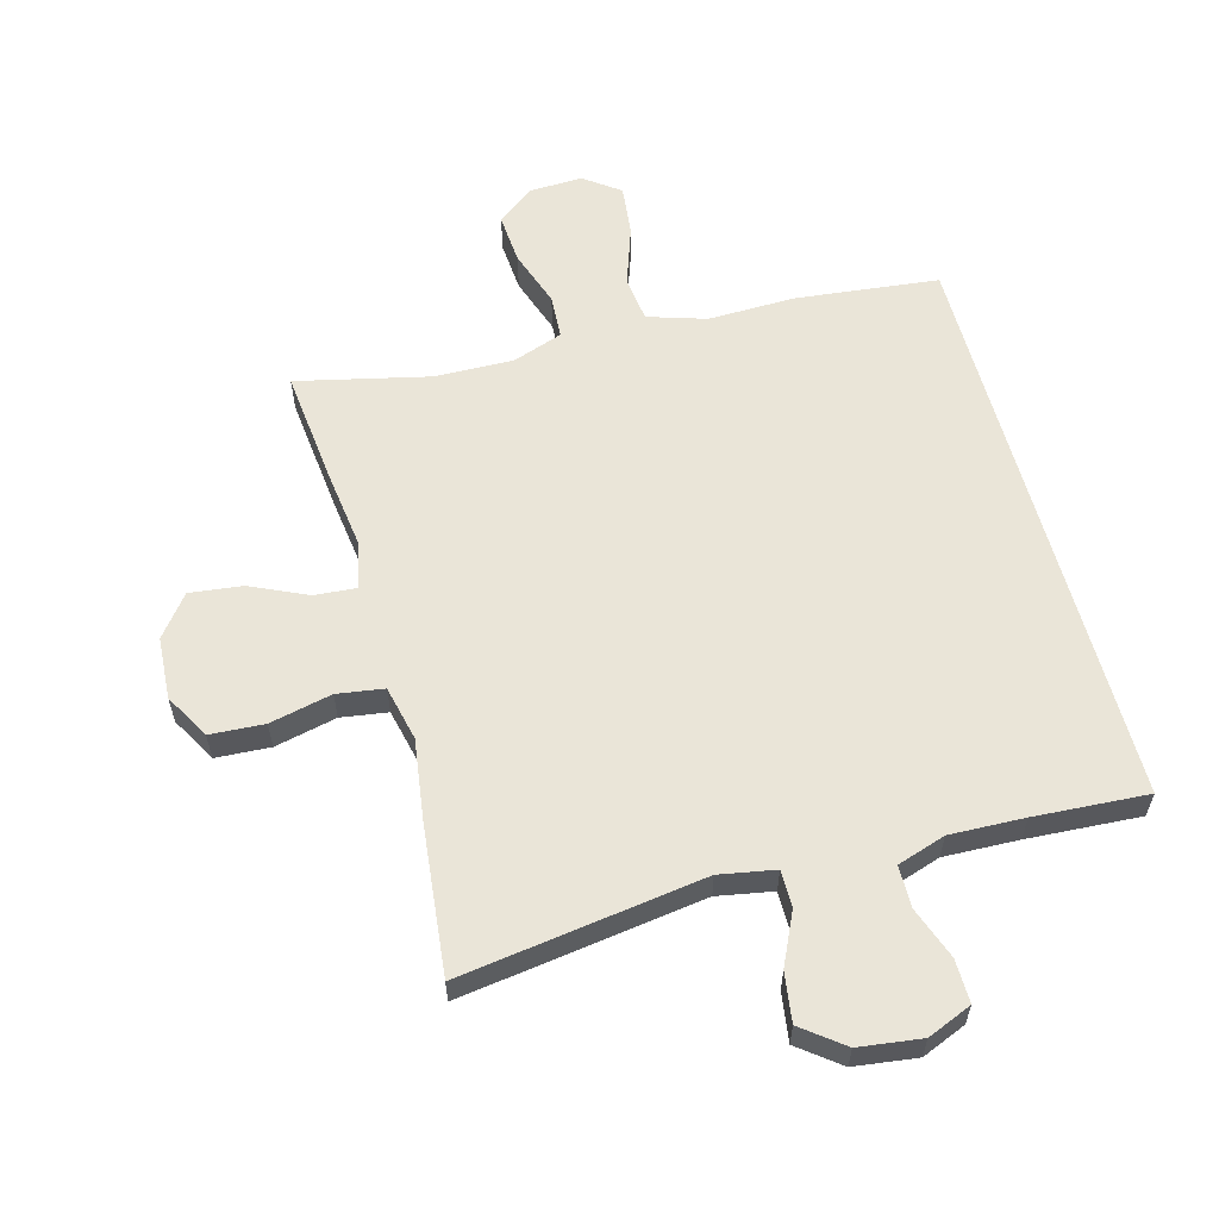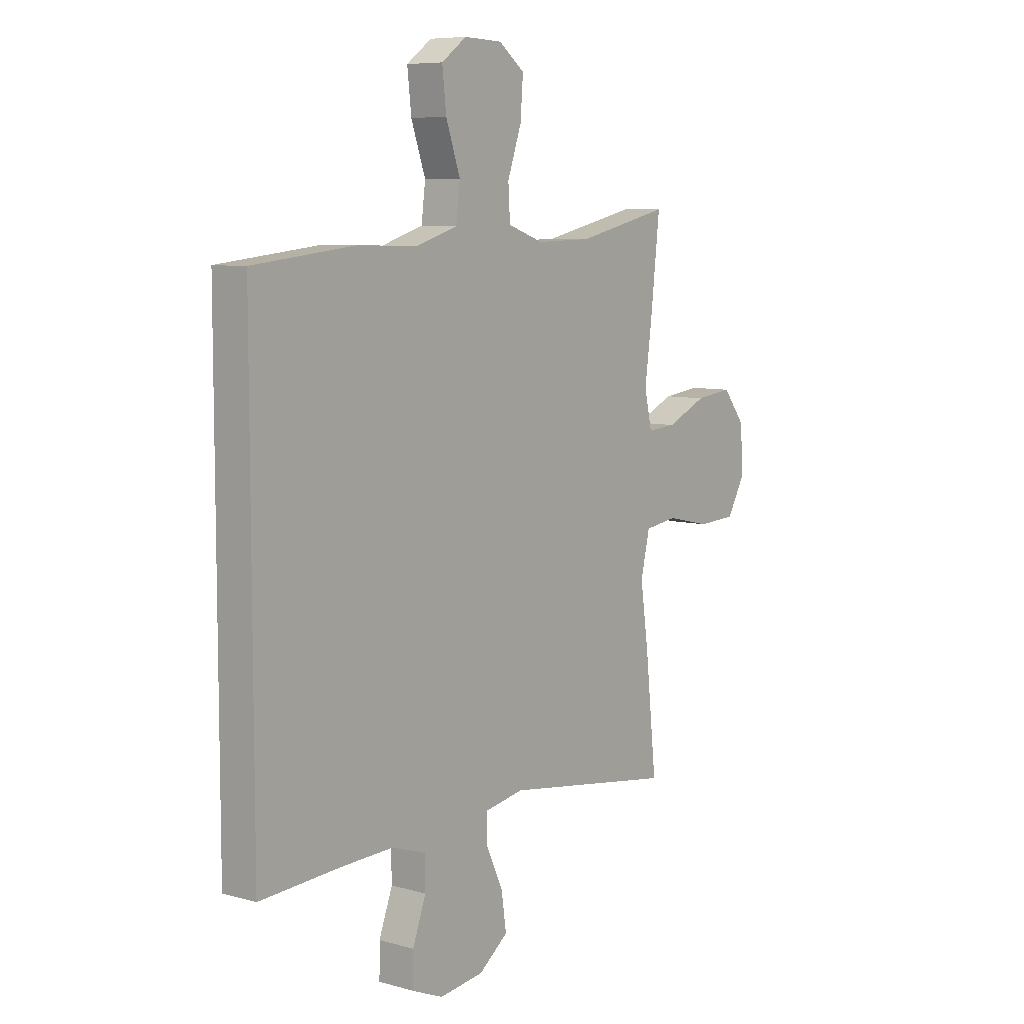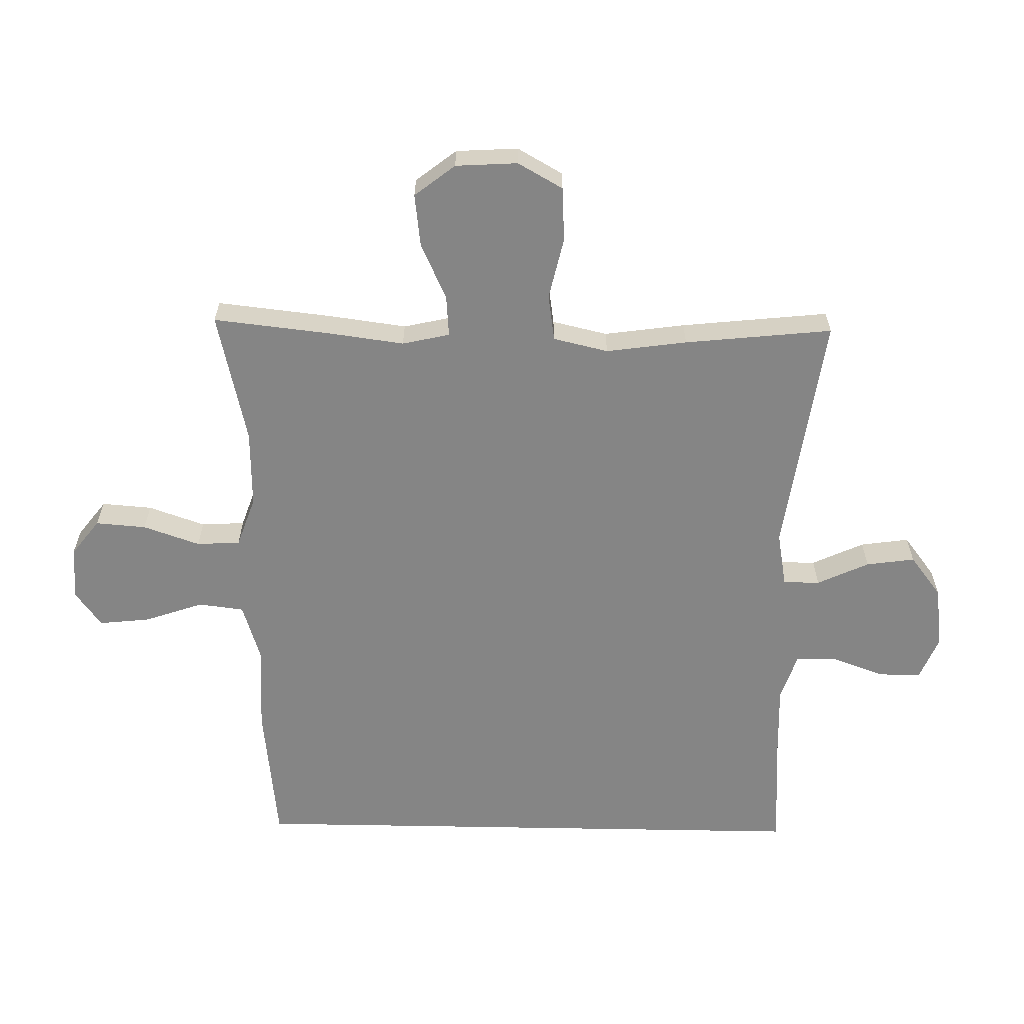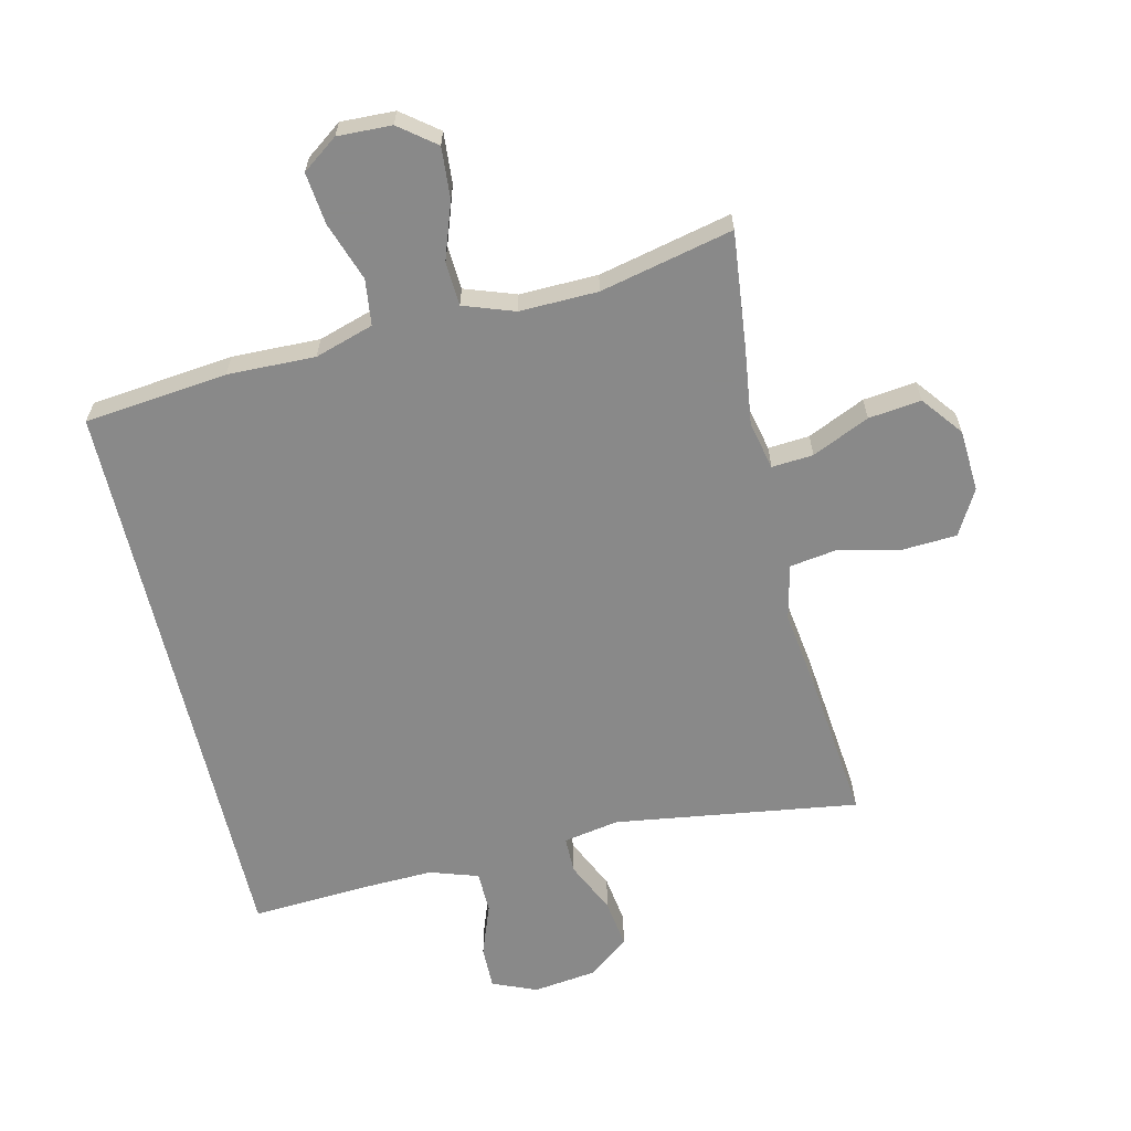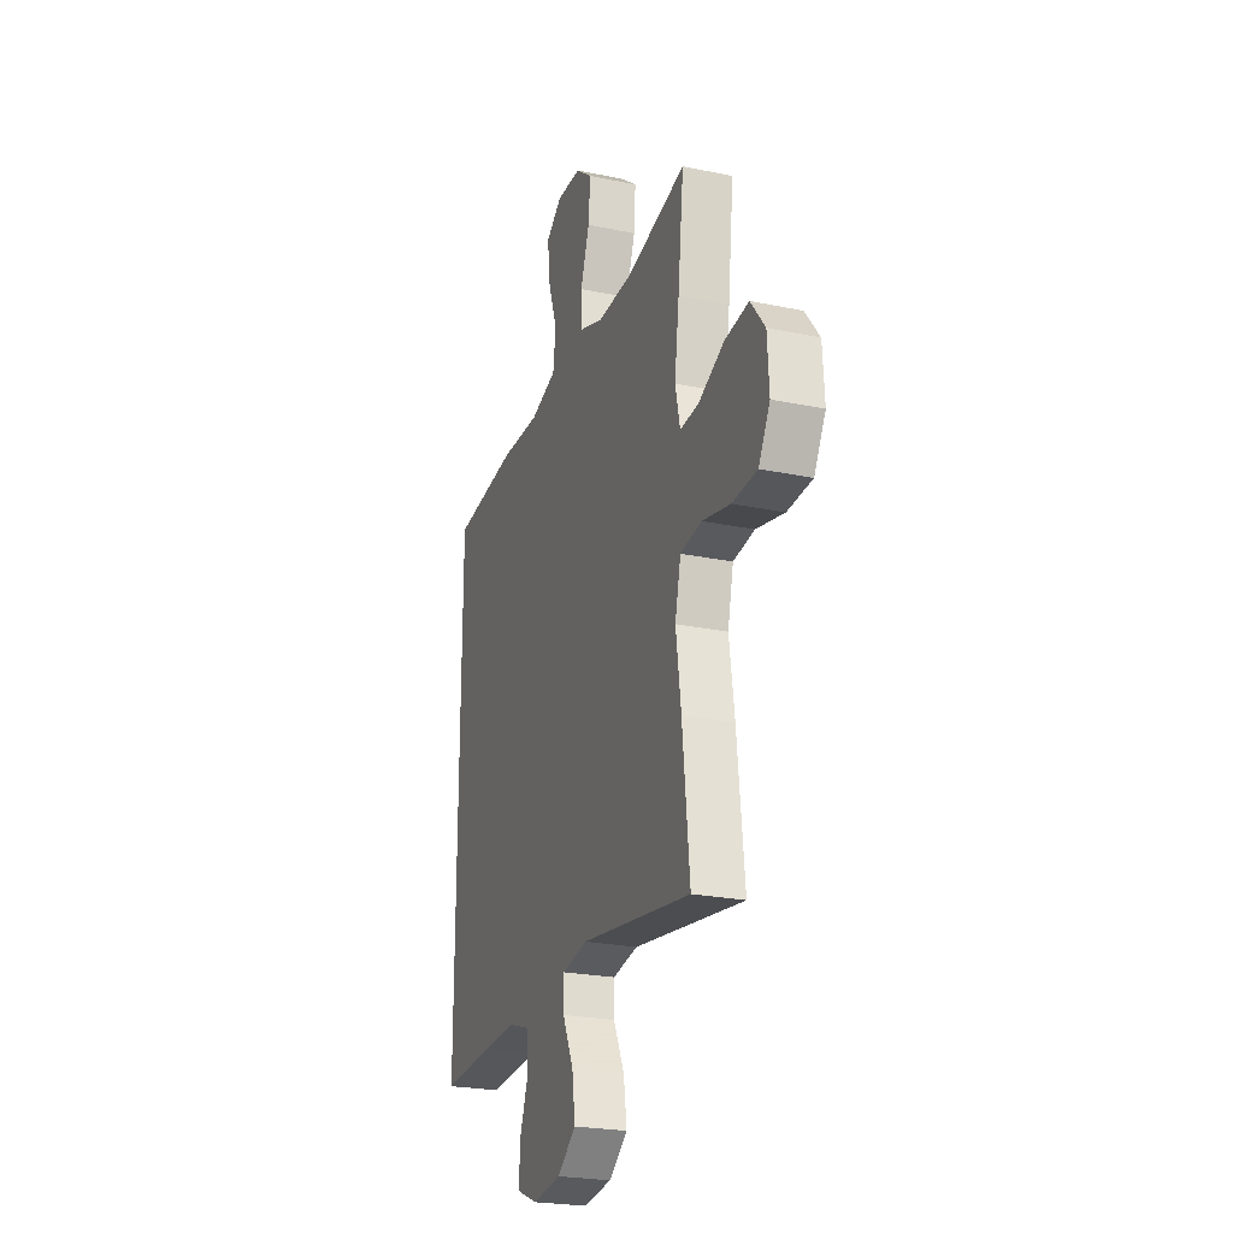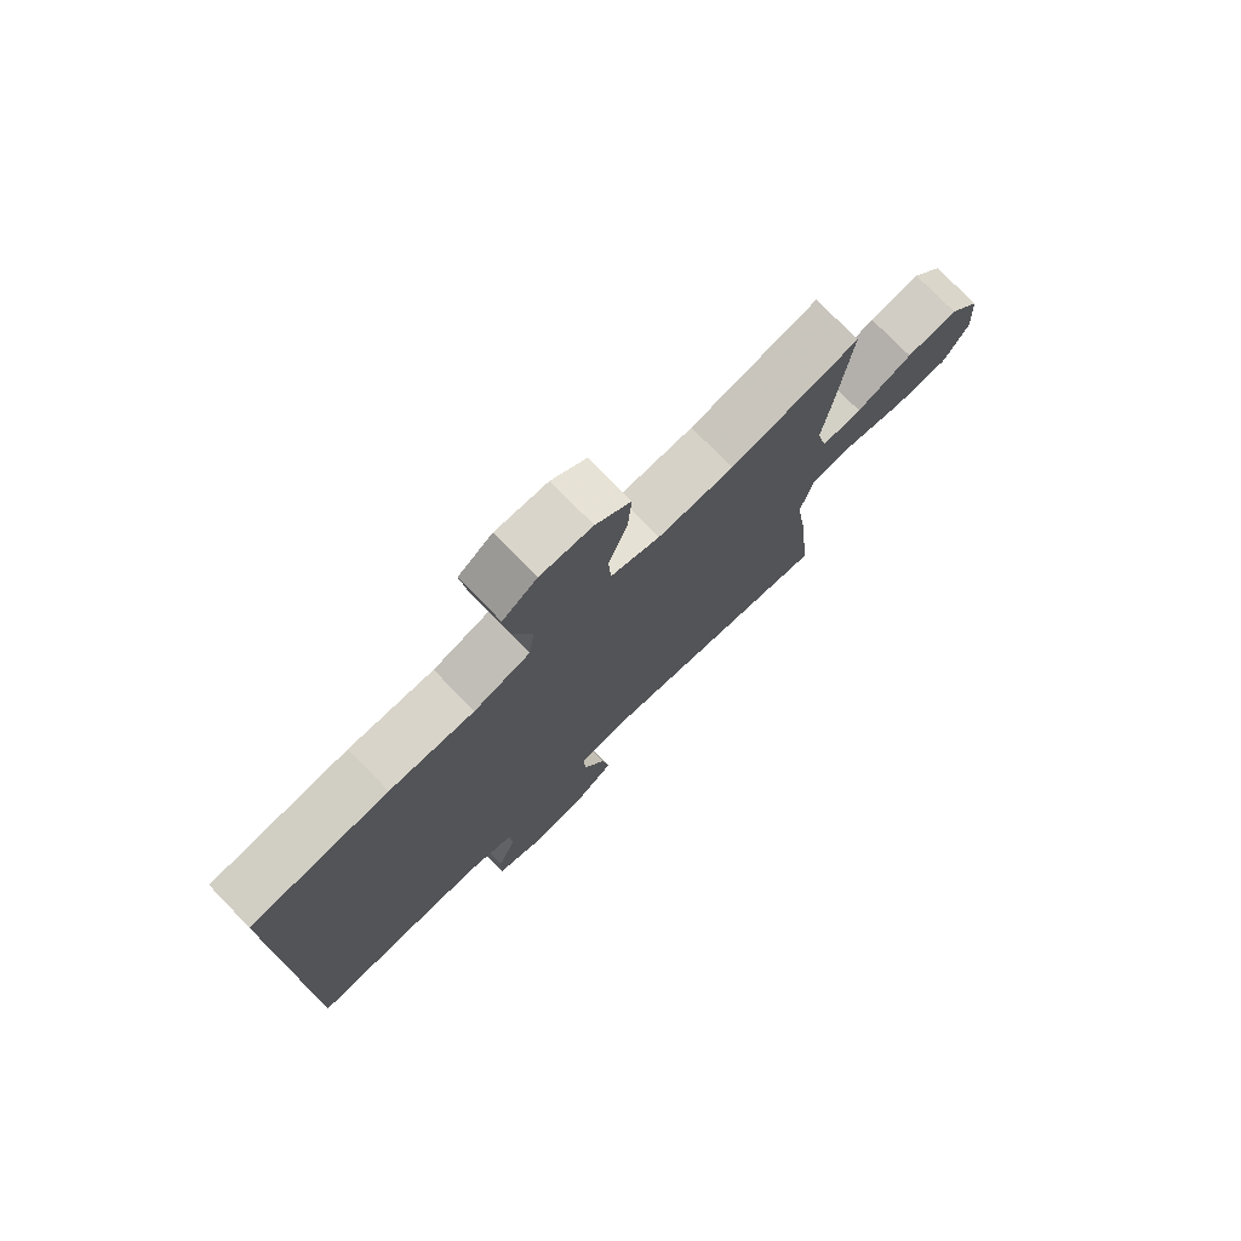
<metadata>
{"format":"obj","ext":"obj","renderer":"f3d","projection":"perspective","resolution":1024,"background":"white","views":[{"elev":59.5,"azim":164.8,"up":"+Y"},{"elev":7.6,"azim":-51.7,"up":"+Z"},{"elev":-61.8,"azim":88.9,"up":"+Y"},{"elev":-63.0,"azim":13.1,"up":"+Y"},{"elev":-23.9,"azim":70.7,"up":"+Z"},{"elev":76.3,"azim":-44.2,"up":"+Z"}]}
</metadata>
<code>
v 0.5 0.07 -0.5
v 0.116 0.07 -0.445
v 0.028 0.07 -0.461
v 0.028 0.07 -0.519
v 0.066 0.07 -0.601
v 0.077 0.07 -0.678
v 0.012 0.07 -0.728
v -0.087 0.07 -0.741
v -0.157 0.07 -0.712
v -0.156 0.07 -0.644
v -0.126 0.07 -0.562
v -0.127 0.07 -0.496
v -0.203 0.07 -0.471
v -0.321 0.07 -0.475
v -0.5 0.07 -0.486
v -0.5 0.07 0.425
v -0.275 0.07 0.45
v -0.137 0.07 0.447
v -0.045 0.07 0.476
v -0.036 0.07 0.548
v -0.068 0.07 0.641
v -0.077 0.07 0.722
v -0.021 0.07 0.763
v 0.064 0.07 0.76
v 0.121 0.07 0.716
v 0.115 0.07 0.636
v 0.084 0.07 0.546
v 0.088 0.07 0.477
v 0.168 0.07 0.449
v 0.291 0.07 0.452
v 0.5 0.07 0.5
v 0.48 0.07 0.316
v 0.464 0.07 0.195
v 0.481 0.07 0.12
v 0.546 0.07 0.125
v 0.636 0.07 0.166
v 0.719 0.07 0.176
v 0.769 0.07 0.112
v 0.775 0.07 0.014
v 0.735 0.07 -0.057
v 0.649 0.07 -0.062
v 0.551 0.07 -0.04
v 0.477 0.07 -0.051
v 0.457 0.07 -0.138
v 0.475 0.07 -0.266
v 0.5 0 -0.5
v 0.116 0 -0.445
v 0.028 0 -0.461
v 0.028 0 -0.519
v 0.066 0 -0.601
v 0.077 0 -0.678
v 0.012 0 -0.728
v -0.087 0 -0.741
v -0.157 0 -0.712
v -0.156 0 -0.644
v -0.126 0 -0.562
v -0.127 0 -0.496
v -0.203 0 -0.471
v -0.321 0 -0.475
v -0.5 0 -0.486
v -0.5 0 0.425
v -0.275 0 0.45
v -0.137 0 0.447
v -0.045 0 0.476
v -0.036 0 0.548
v -0.068 0 0.641
v -0.077 0 0.722
v -0.021 0 0.763
v 0.064 0 0.76
v 0.121 0 0.716
v 0.115 0 0.636
v 0.084 0 0.546
v 0.088 0 0.477
v 0.168 0 0.449
v 0.291 0 0.452
v 0.5 0 0.5
v 0.48 0 0.316
v 0.464 0 0.195
v 0.481 0 0.12
v 0.546 0 0.125
v 0.636 0 0.166
v 0.719 0 0.176
v 0.769 0 0.112
v 0.775 0 0.014
v 0.735 0 -0.057
v 0.649 0 -0.062
v 0.551 0 -0.04
v 0.477 0 -0.051
v 0.457 0 -0.138
v 0.475 0 -0.266
f 44 45 1 2
f 43 44 2 3
f 40 41 42
f 39 40 42
f 38 39 42
f 37 38 42
f 36 37 42
f 35 36 42
f 34 35 42 43
f 33 34 43 3
f 32 33 3
f 31 32 3
f 30 31 3
f 25 26 27
f 24 25 27
f 23 24 27
f 22 23 27
f 21 22 27
f 20 21 27
f 19 20 27 28
f 18 19 28 29
f 16 17 18
f 15 16 18
f 14 15 18
f 13 14 18 29
f 9 10 11
f 8 9 11
f 7 8 11
f 6 7 11
f 5 6 11
f 4 5 11
f 3 4 11 12
f 13 29 30
f 12 13 30
f 3 12 30
f 47 46 90 89
f 48 47 89 88
f 87 86 85
f 87 85 84
f 87 84 83
f 87 83 82
f 87 82 81
f 87 81 80
f 88 87 80 79
f 48 88 79 78
f 48 78 77
f 48 77 76
f 48 76 75
f 72 71 70
f 72 70 69
f 72 69 68
f 72 68 67
f 72 67 66
f 72 66 65
f 73 72 65 64
f 74 73 64 63
f 63 62 61
f 63 61 60
f 63 60 59
f 74 63 59 58
f 56 55 54
f 56 54 53
f 56 53 52
f 56 52 51
f 56 51 50
f 56 50 49
f 57 56 49 48
f 75 74 58
f 75 58 57
f 75 57 48
f 1 46 47 2
f 2 47 48 3
f 3 48 49 4
f 4 49 50 5
f 5 50 51 6
f 6 51 52 7
f 7 52 53 8
f 8 53 54 9
f 9 54 55 10
f 10 55 56 11
f 11 56 57 12
f 12 57 58 13
f 13 58 59 14
f 14 59 60 15
f 15 60 61 16
f 16 61 62 17
f 17 62 63 18
f 18 63 64 19
f 19 64 65 20
f 20 65 66 21
f 21 66 67 22
f 22 67 68 23
f 23 68 69 24
f 24 69 70 25
f 25 70 71 26
f 26 71 72 27
f 27 72 73 28
f 28 73 74 29
f 29 74 75 30
f 30 75 76 31
f 31 76 77 32
f 32 77 78 33
f 33 78 79 34
f 34 79 80 35
f 35 80 81 36
f 36 81 82 37
f 37 82 83 38
f 38 83 84 39
f 39 84 85 40
f 40 85 86 41
f 41 86 87 42
f 42 87 88 43
f 43 88 89 44
f 44 89 90 45
f 45 90 46 1

</code>
